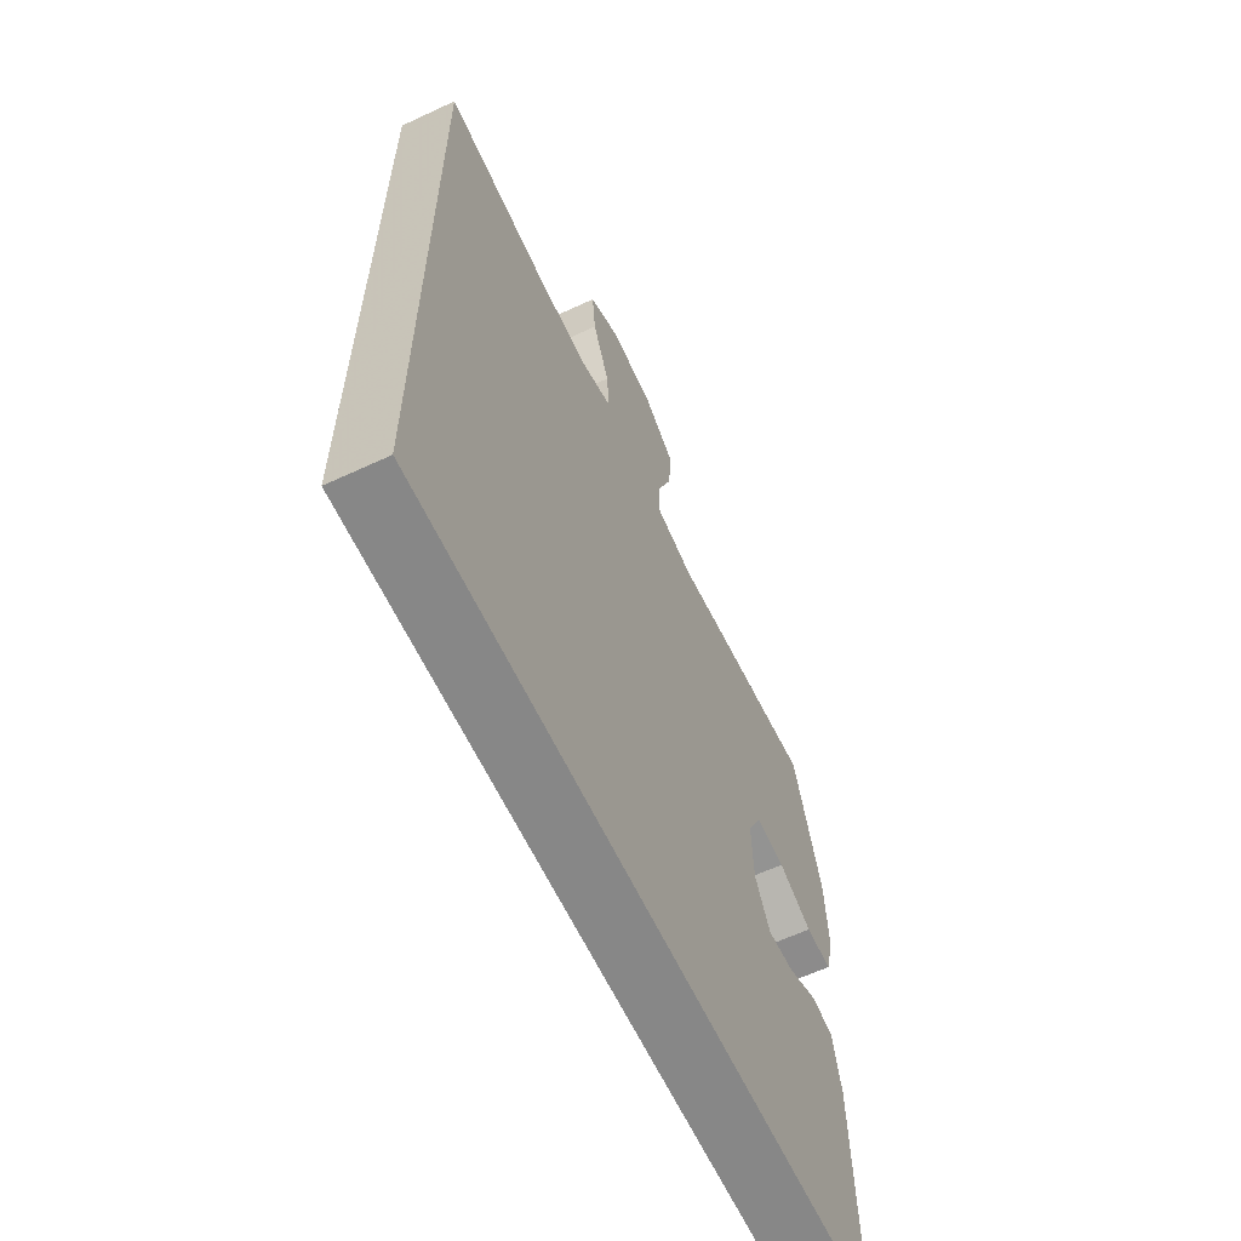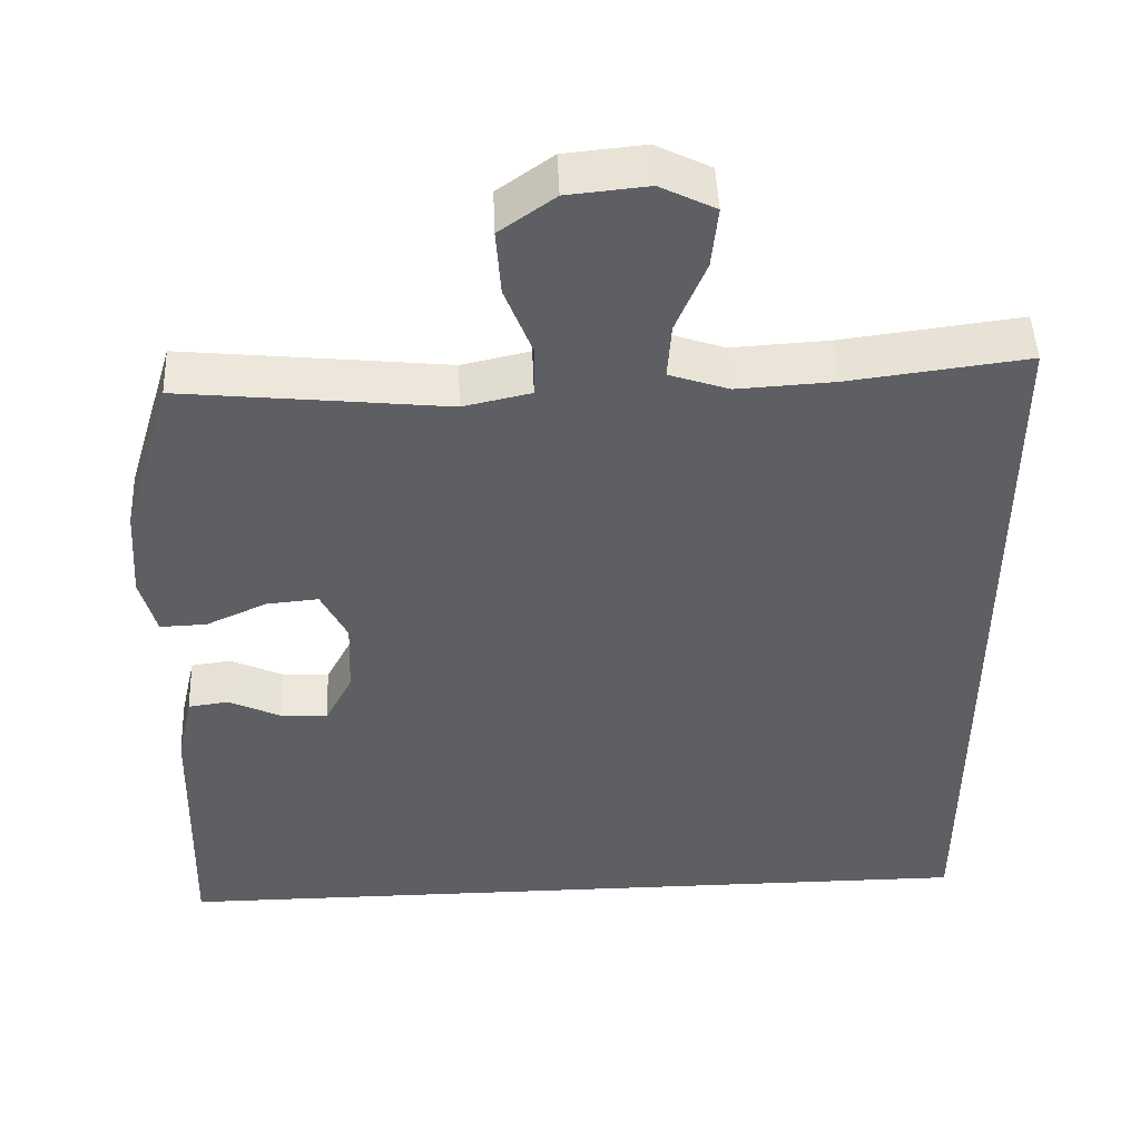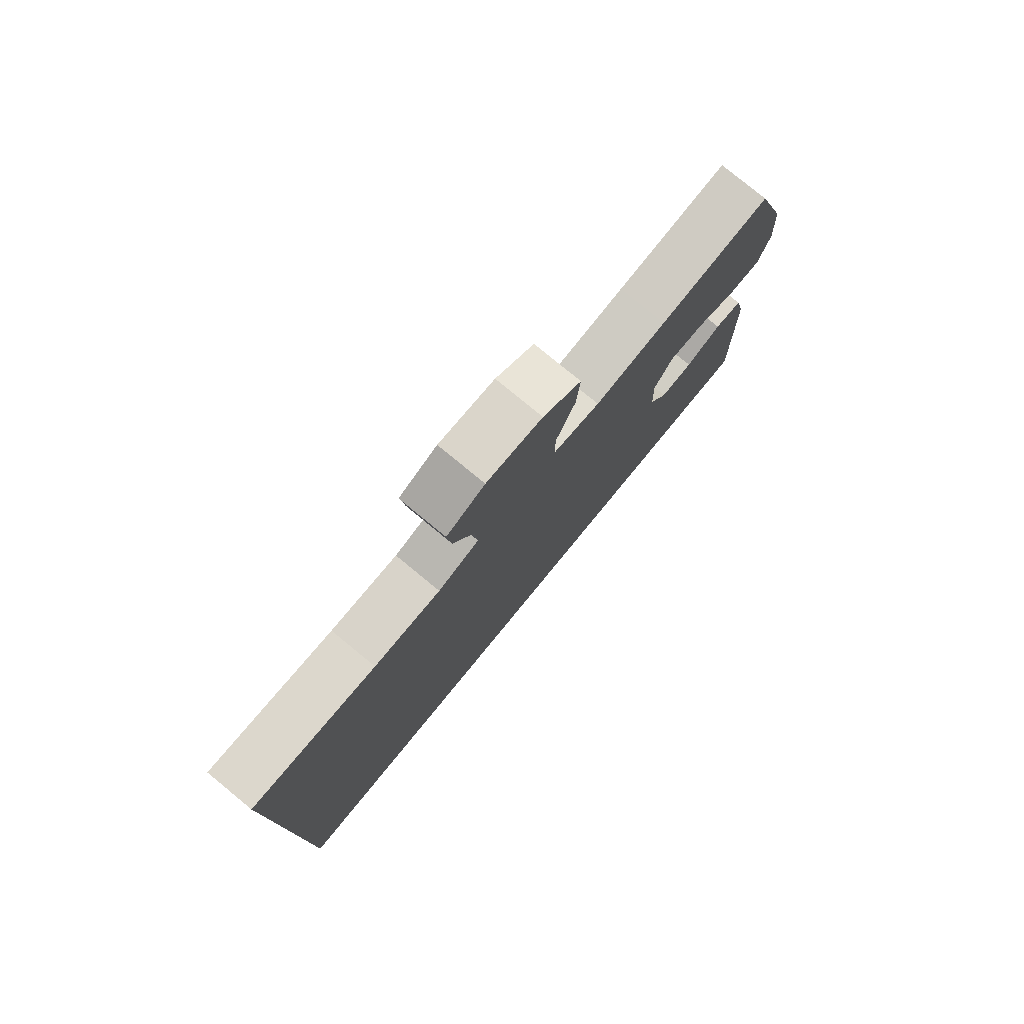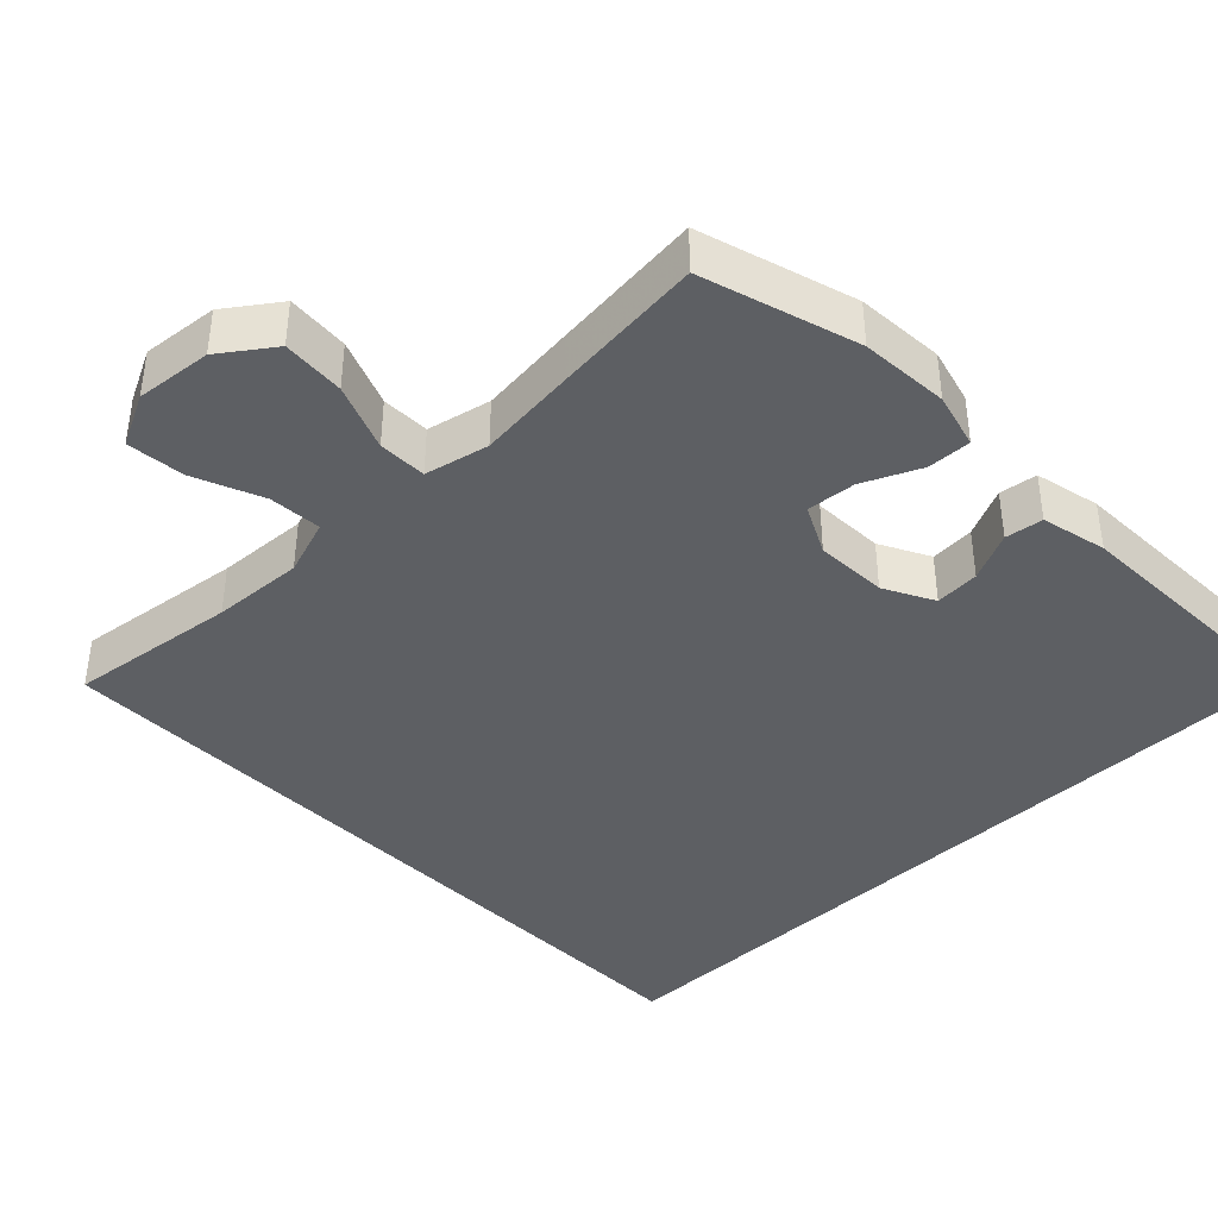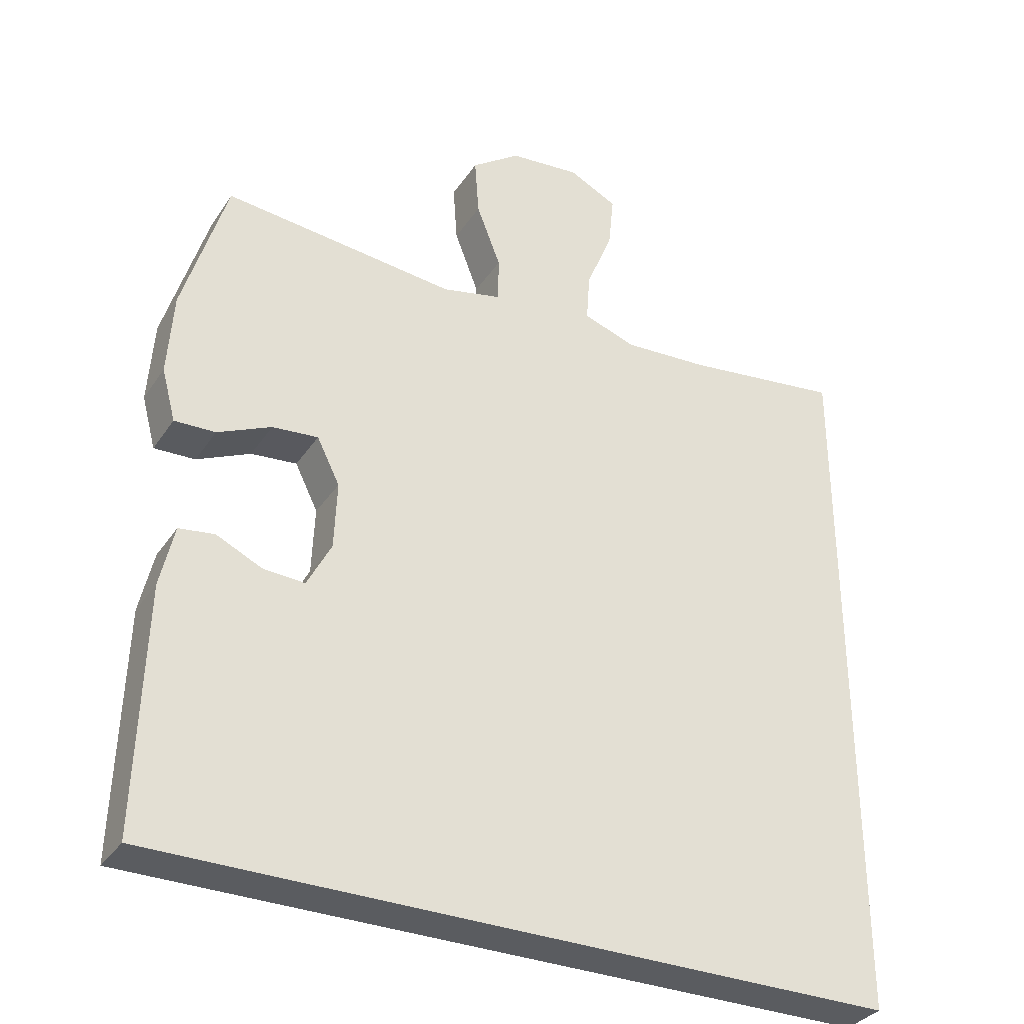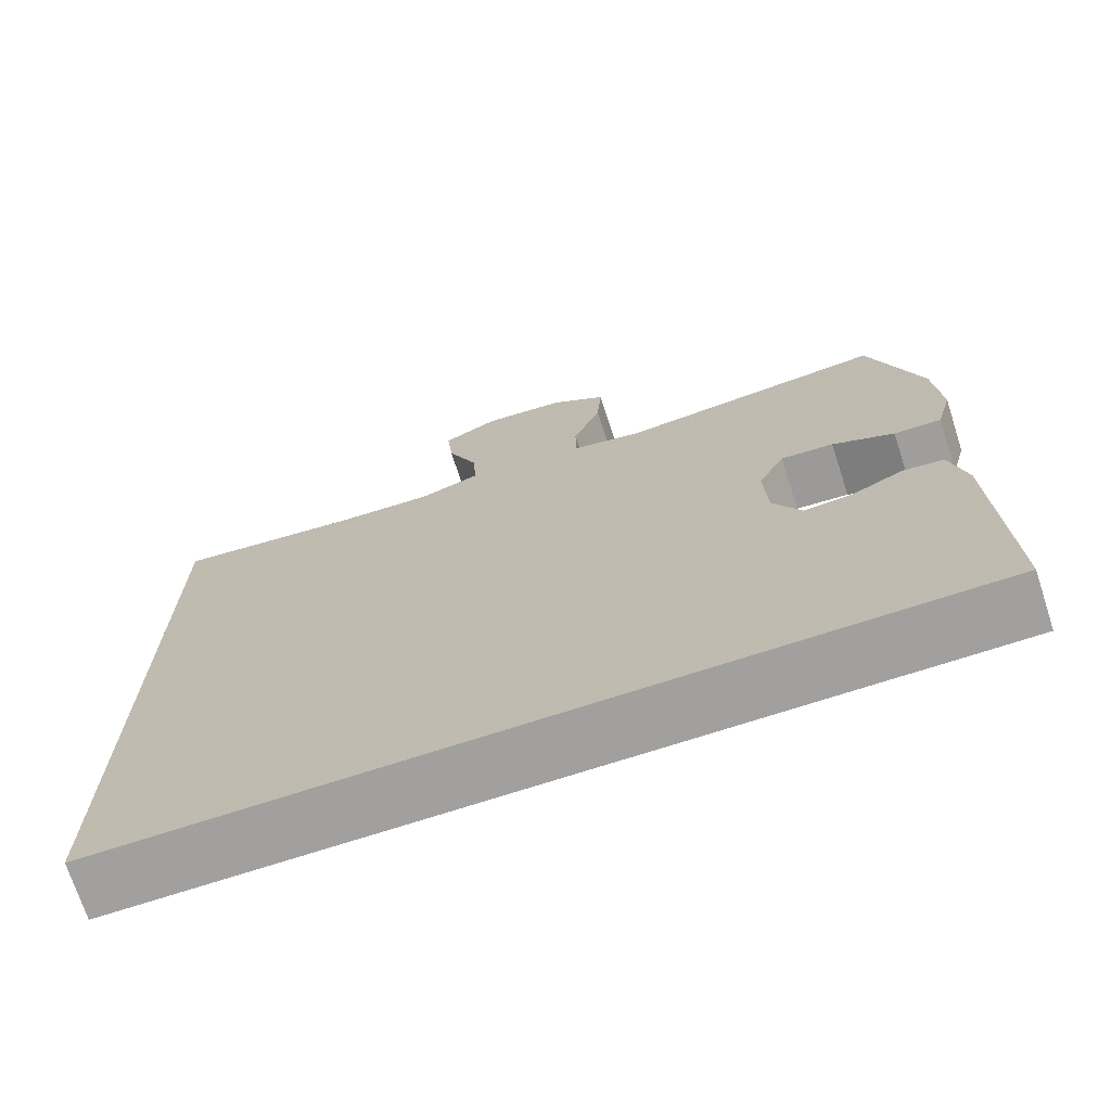
<metadata>
{"format":"obj","ext":"obj","renderer":"f3d","projection":"perspective","resolution":1024,"background":"white","views":[{"elev":-62.3,"azim":-64.7,"up":"+Z"},{"elev":47.8,"azim":177.7,"up":"+Z"},{"elev":79.1,"azim":-50.6,"up":"+Z"},{"elev":-40.3,"azim":44.1,"up":"+Y"},{"elev":-33.6,"azim":151.2,"up":"+Z"},{"elev":-71.8,"azim":18.0,"up":"+Z"}]}
</metadata>
<code>
v 0.5 0.07 0.5
v 0.563 0.07 0.291
v 0.571 0.07 0.172
v 0.551 0.07 0.097
v 0.492 0.07 0.099
v 0.415 0.07 0.134
v 0.349 0.07 0.14
v 0.316 0.07 0.074
v 0.32 0.07 -0.023
v 0.355 0.07 -0.09
v 0.415 0.07 -0.086
v 0.481 0.07 -0.055
v 0.532 0.07 -0.062
v 0.552 0.07 -0.15
v 0.562 0.07 -0.5
v -0.5 0.07 -0.5
v -0.5 0.07 0.517
v -0.272 0.07 0.488
v -0.149 0.07 0.481
v -0.073 0.07 0.507
v -0.078 0.07 0.578
v -0.116 0.07 0.67
v -0.124 0.07 0.748
v -0.054 0.07 0.783
v 0.048 0.07 0.773
v 0.118 0.07 0.723
v 0.112 0.07 0.639
v 0.077 0.07 0.549
v 0.078 0.07 0.484
v 0.164 0.07 0.465
v 0.296 0.07 0.479
v 0.5 0 0.5
v 0.563 0 0.291
v 0.571 0 0.172
v 0.551 0 0.097
v 0.492 0 0.099
v 0.415 0 0.134
v 0.349 0 0.14
v 0.316 0 0.074
v 0.32 0 -0.023
v 0.355 0 -0.09
v 0.415 0 -0.086
v 0.481 0 -0.055
v 0.532 0 -0.062
v 0.552 0 -0.15
v 0.562 0 -0.5
v -0.5 0 -0.5
v -0.5 0 0.517
v -0.272 0 0.488
v -0.149 0 0.481
v -0.073 0 0.507
v -0.078 0 0.578
v -0.116 0 0.67
v -0.124 0 0.748
v -0.054 0 0.783
v 0.048 0 0.773
v 0.118 0 0.723
v 0.112 0 0.639
v 0.077 0 0.549
v 0.078 0 0.484
v 0.164 0 0.465
v 0.296 0 0.479
f 30 31 1 2
f 29 30 2 3
f 25 26 27 28
f 25 28 29
f 24 25 29
f 21 22 23 24
f 20 21 24 29
f 19 20 29 3
f 15 16 17 18
f 11 12 13 14
f 10 11 14 15
f 9 10 15 18
f 3 4 5 6
f 3 6 7
f 19 3 7
f 8 9 18 19
f 7 8 19
f 33 32 62 61
f 34 33 61 60
f 59 58 57 56
f 60 59 56
f 60 56 55
f 55 54 53 52
f 60 55 52 51
f 34 60 51 50
f 49 48 47 46
f 45 44 43 42
f 46 45 42 41
f 49 46 41 40
f 37 36 35 34
f 38 37 34
f 38 34 50
f 50 49 40 39
f 50 39 38
f 1 32 33 2
f 2 33 34 3
f 3 34 35 4
f 4 35 36 5
f 5 36 37 6
f 6 37 38 7
f 7 38 39 8
f 8 39 40 9
f 9 40 41 10
f 10 41 42 11
f 11 42 43 12
f 12 43 44 13
f 13 44 45 14
f 14 45 46 15
f 15 46 47 16
f 16 47 48 17
f 17 48 49 18
f 18 49 50 19
f 19 50 51 20
f 20 51 52 21
f 21 52 53 22
f 22 53 54 23
f 23 54 55 24
f 24 55 56 25
f 25 56 57 26
f 26 57 58 27
f 27 58 59 28
f 28 59 60 29
f 29 60 61 30
f 30 61 62 31
f 31 62 32 1

</code>
